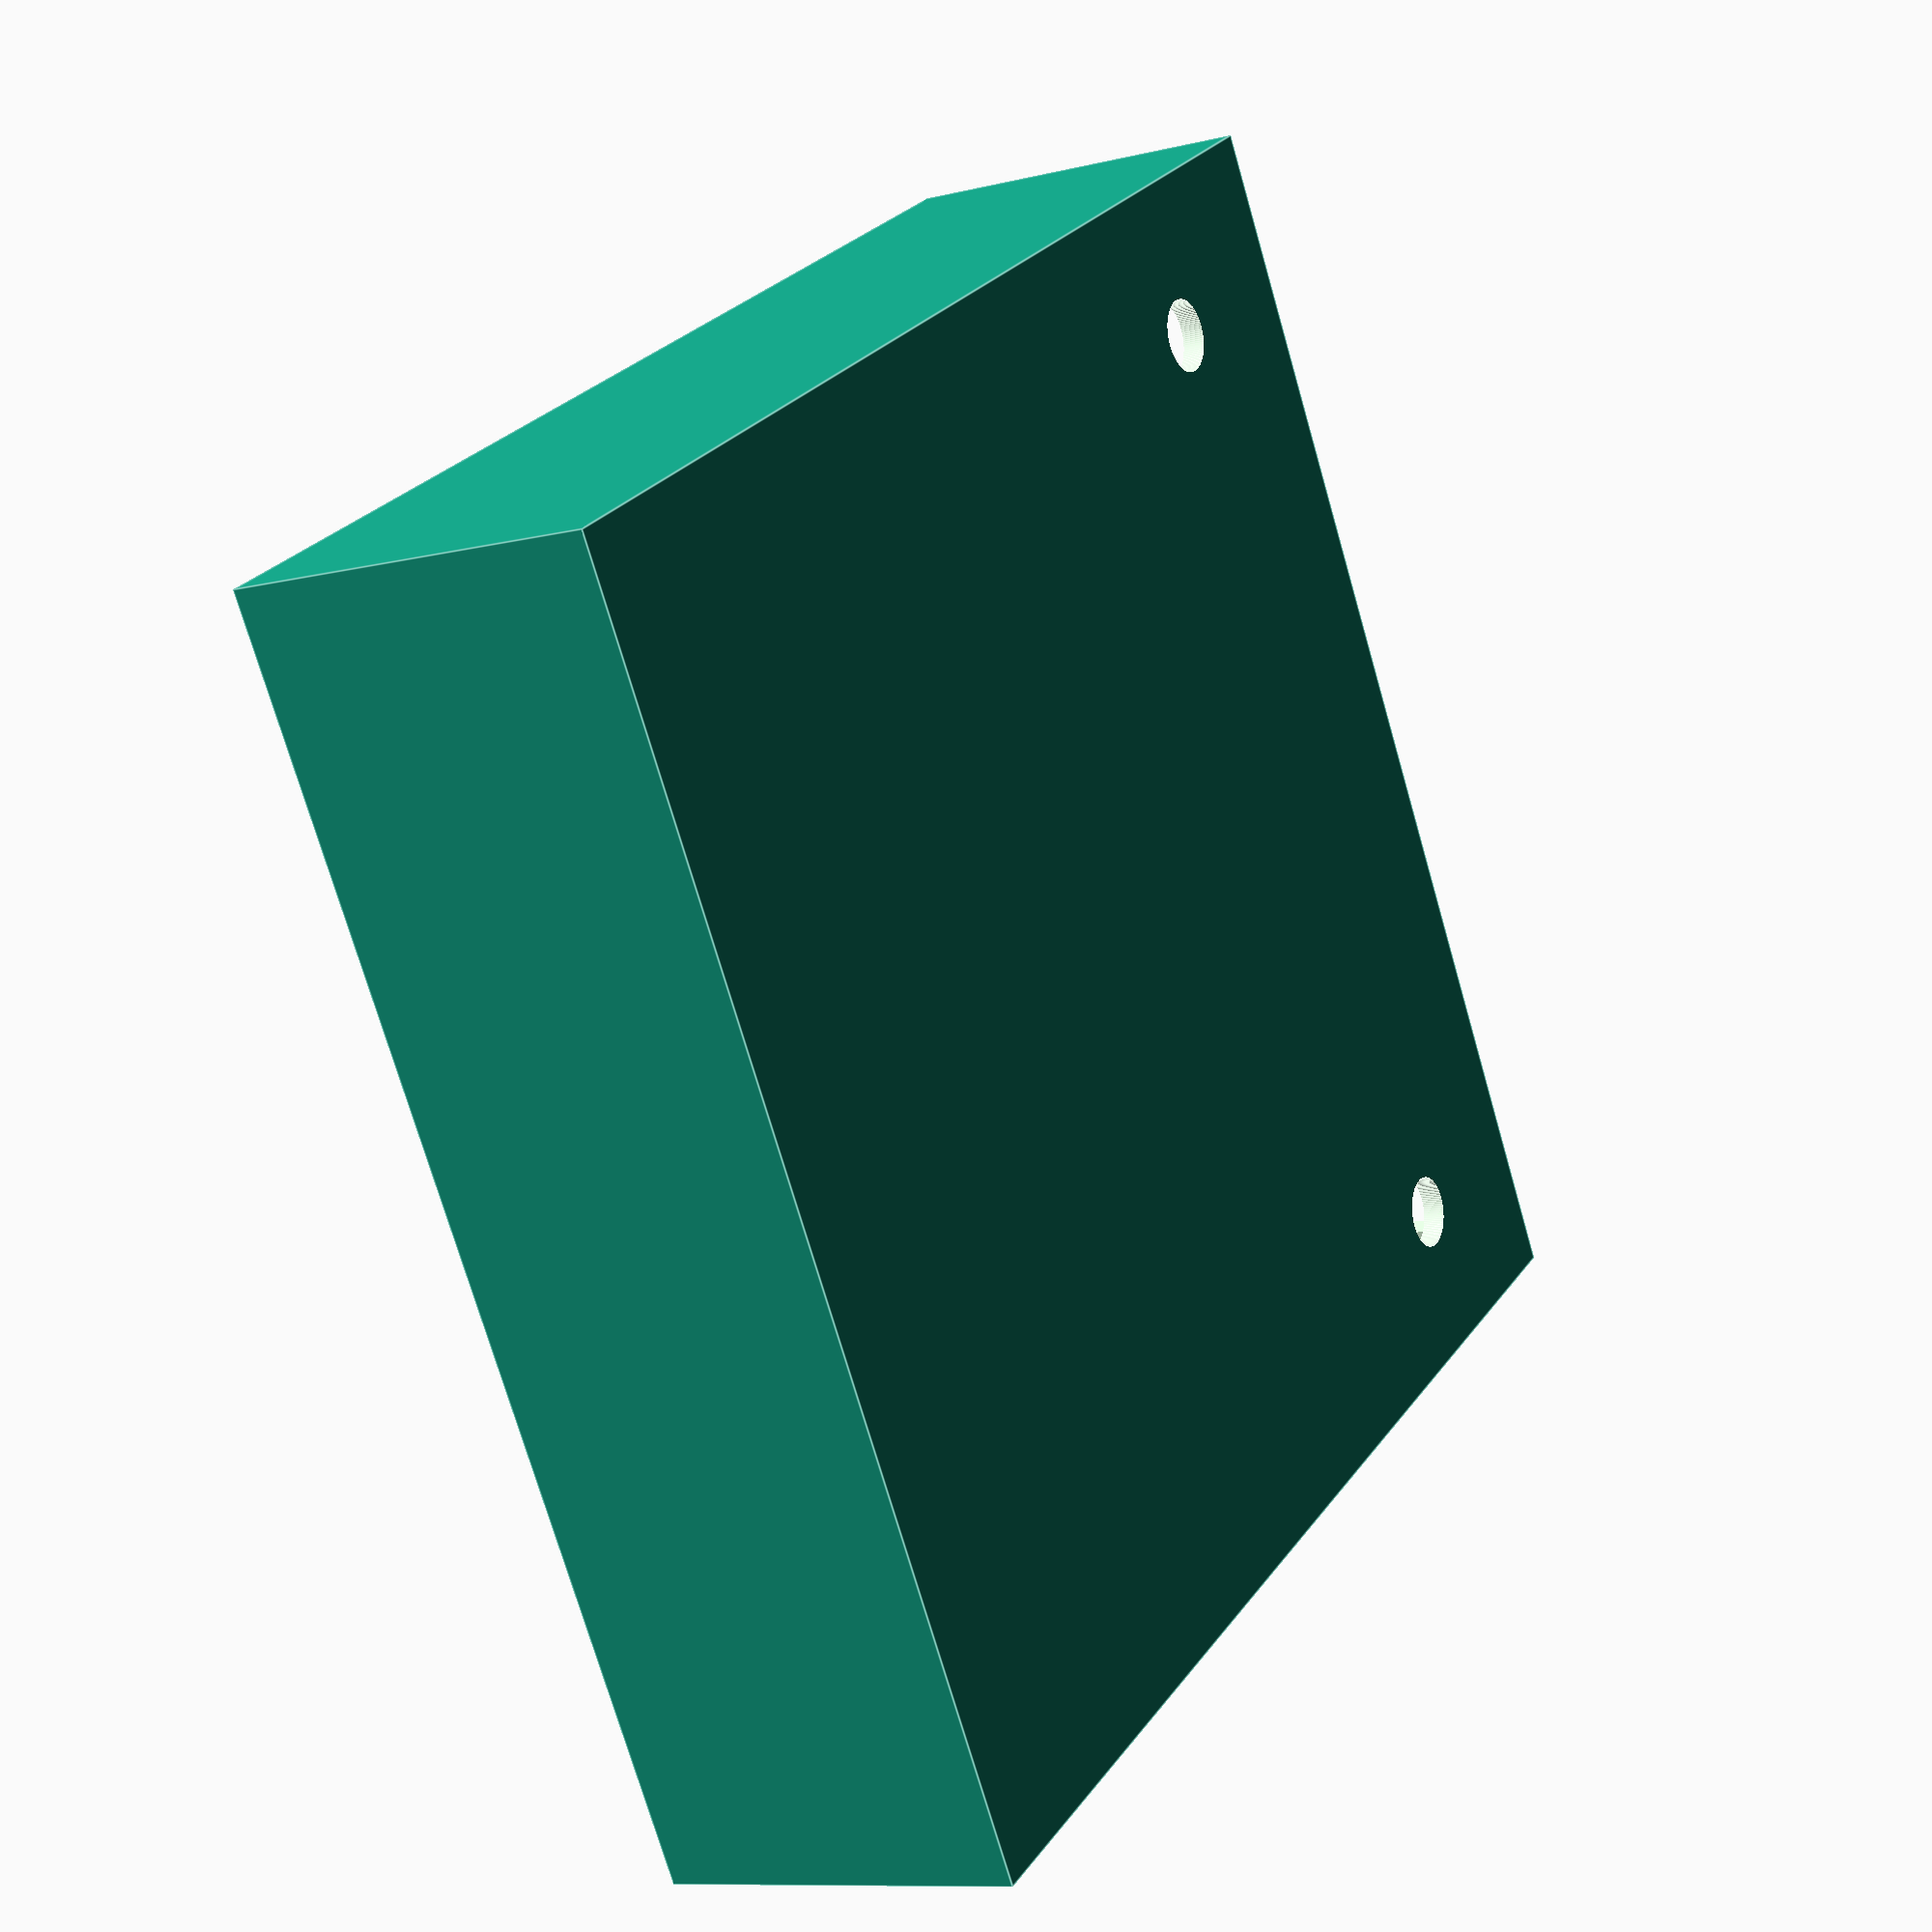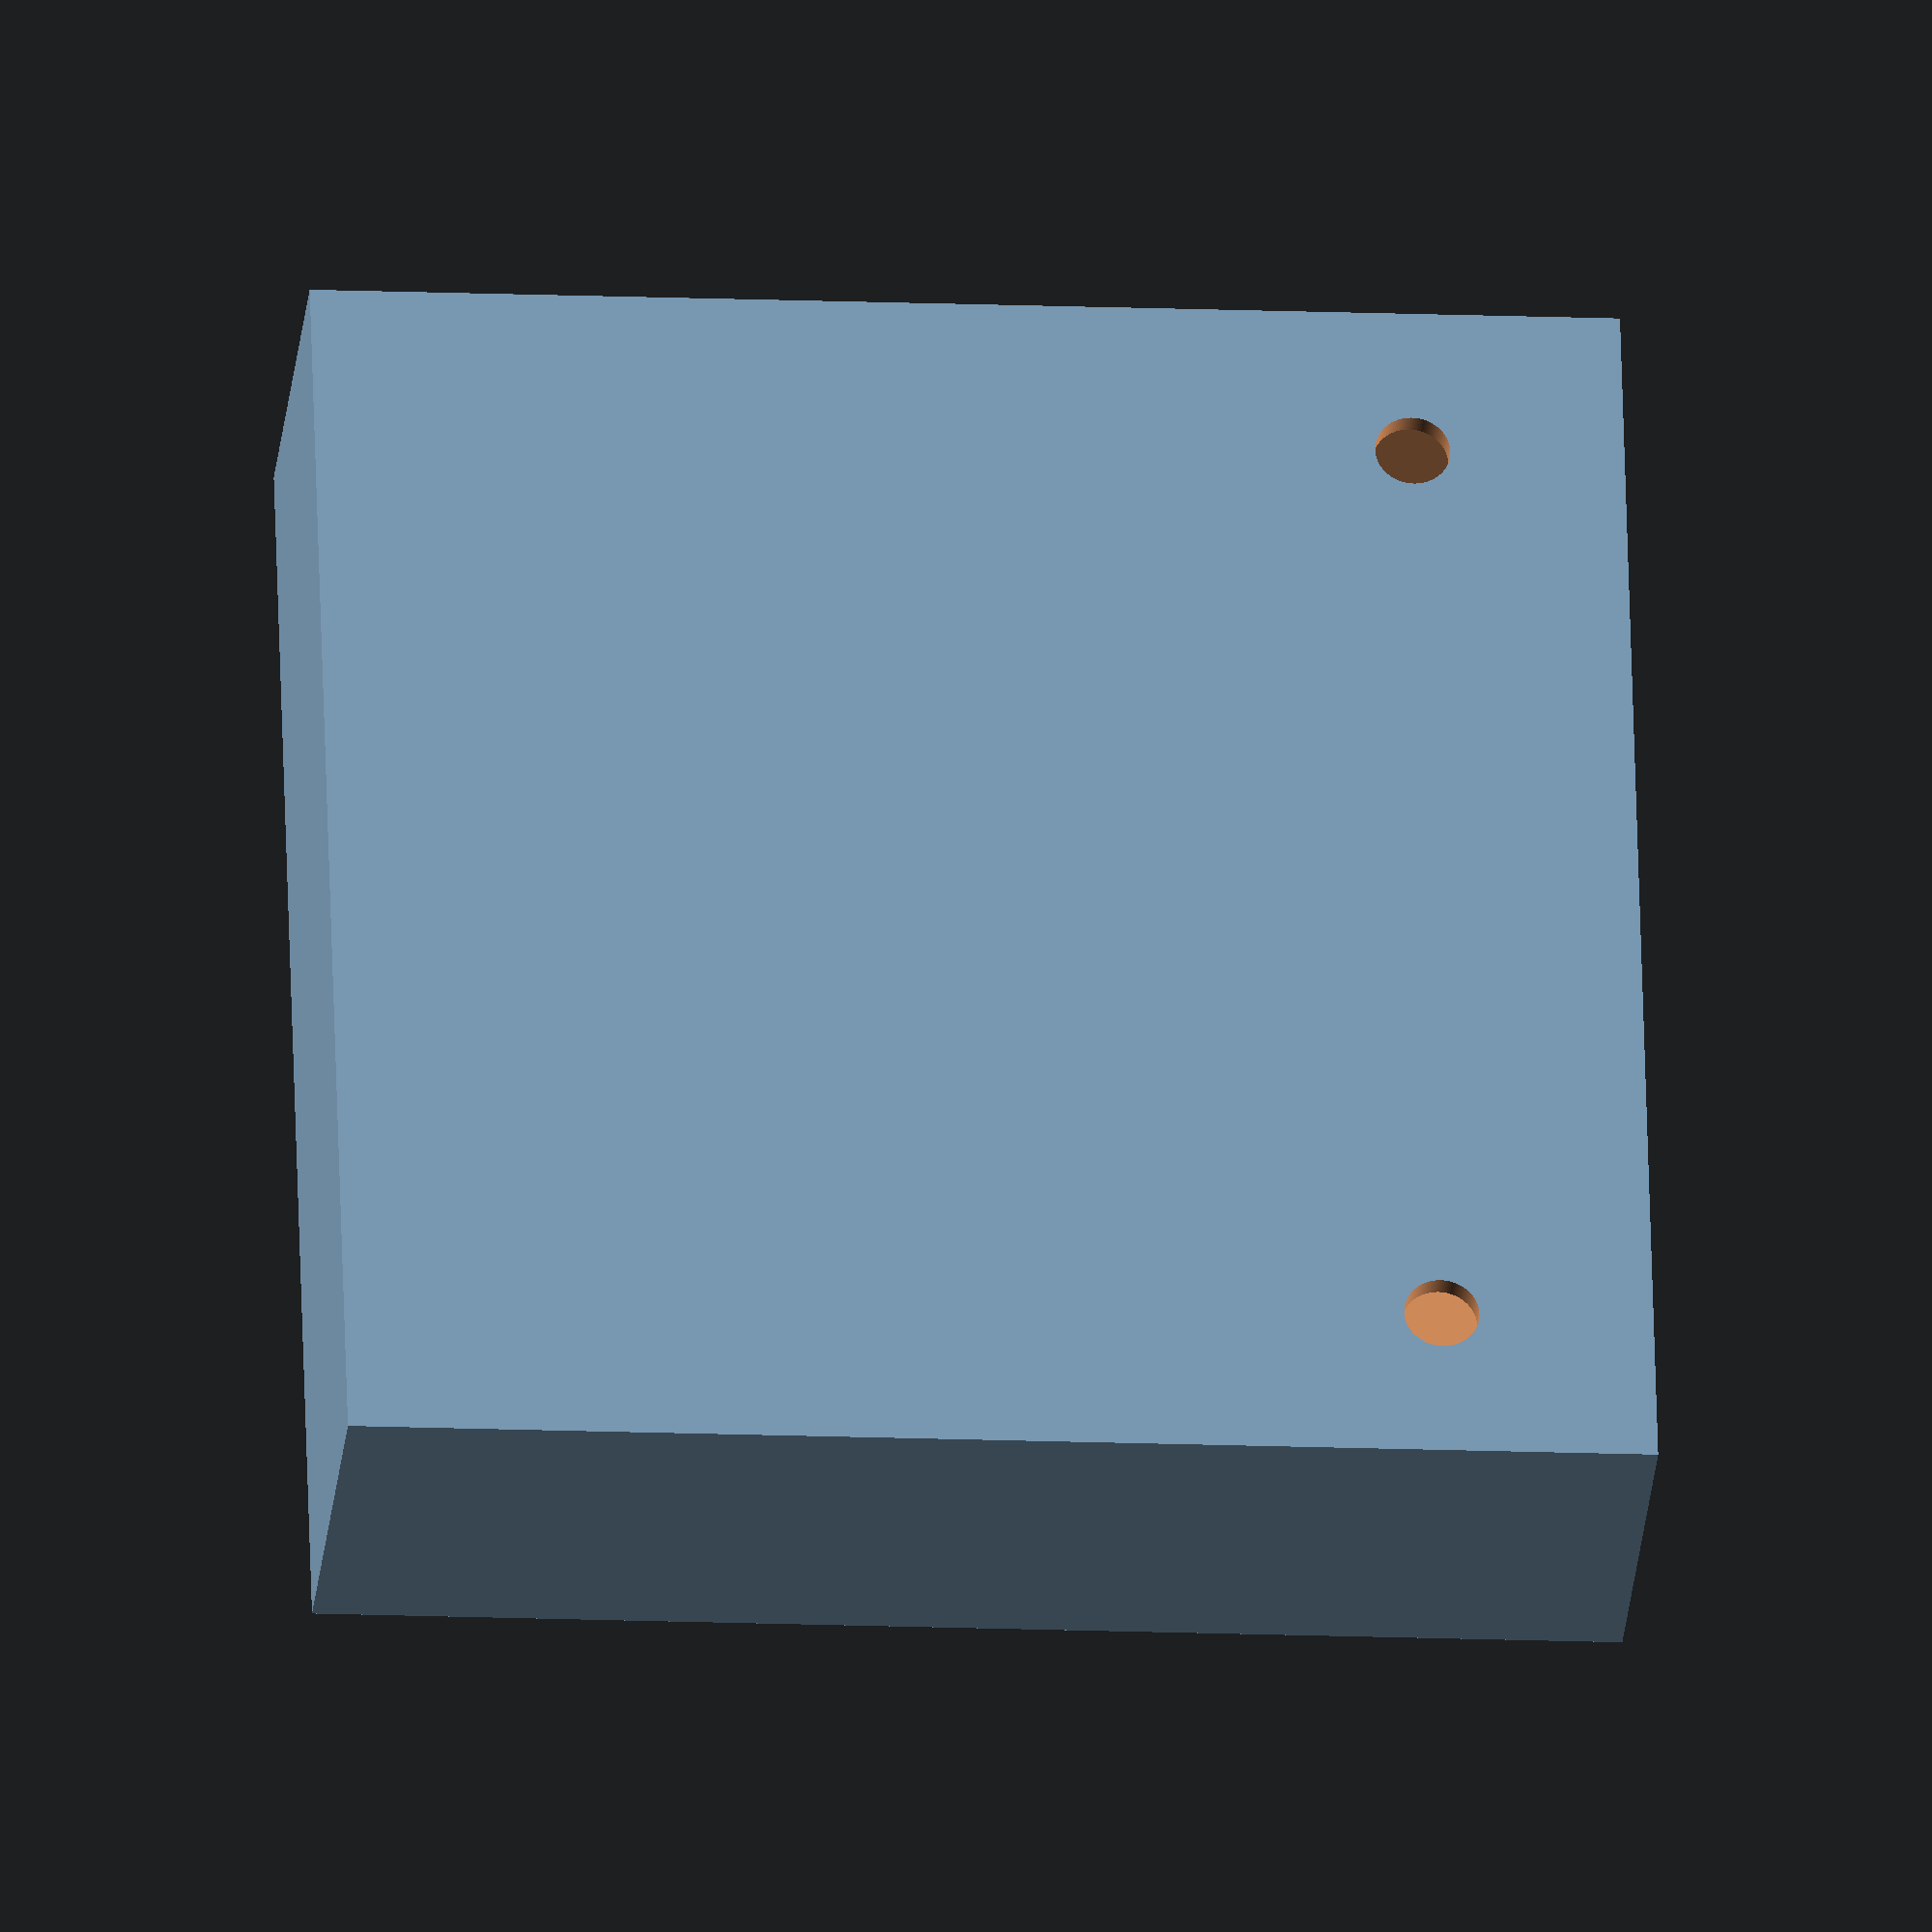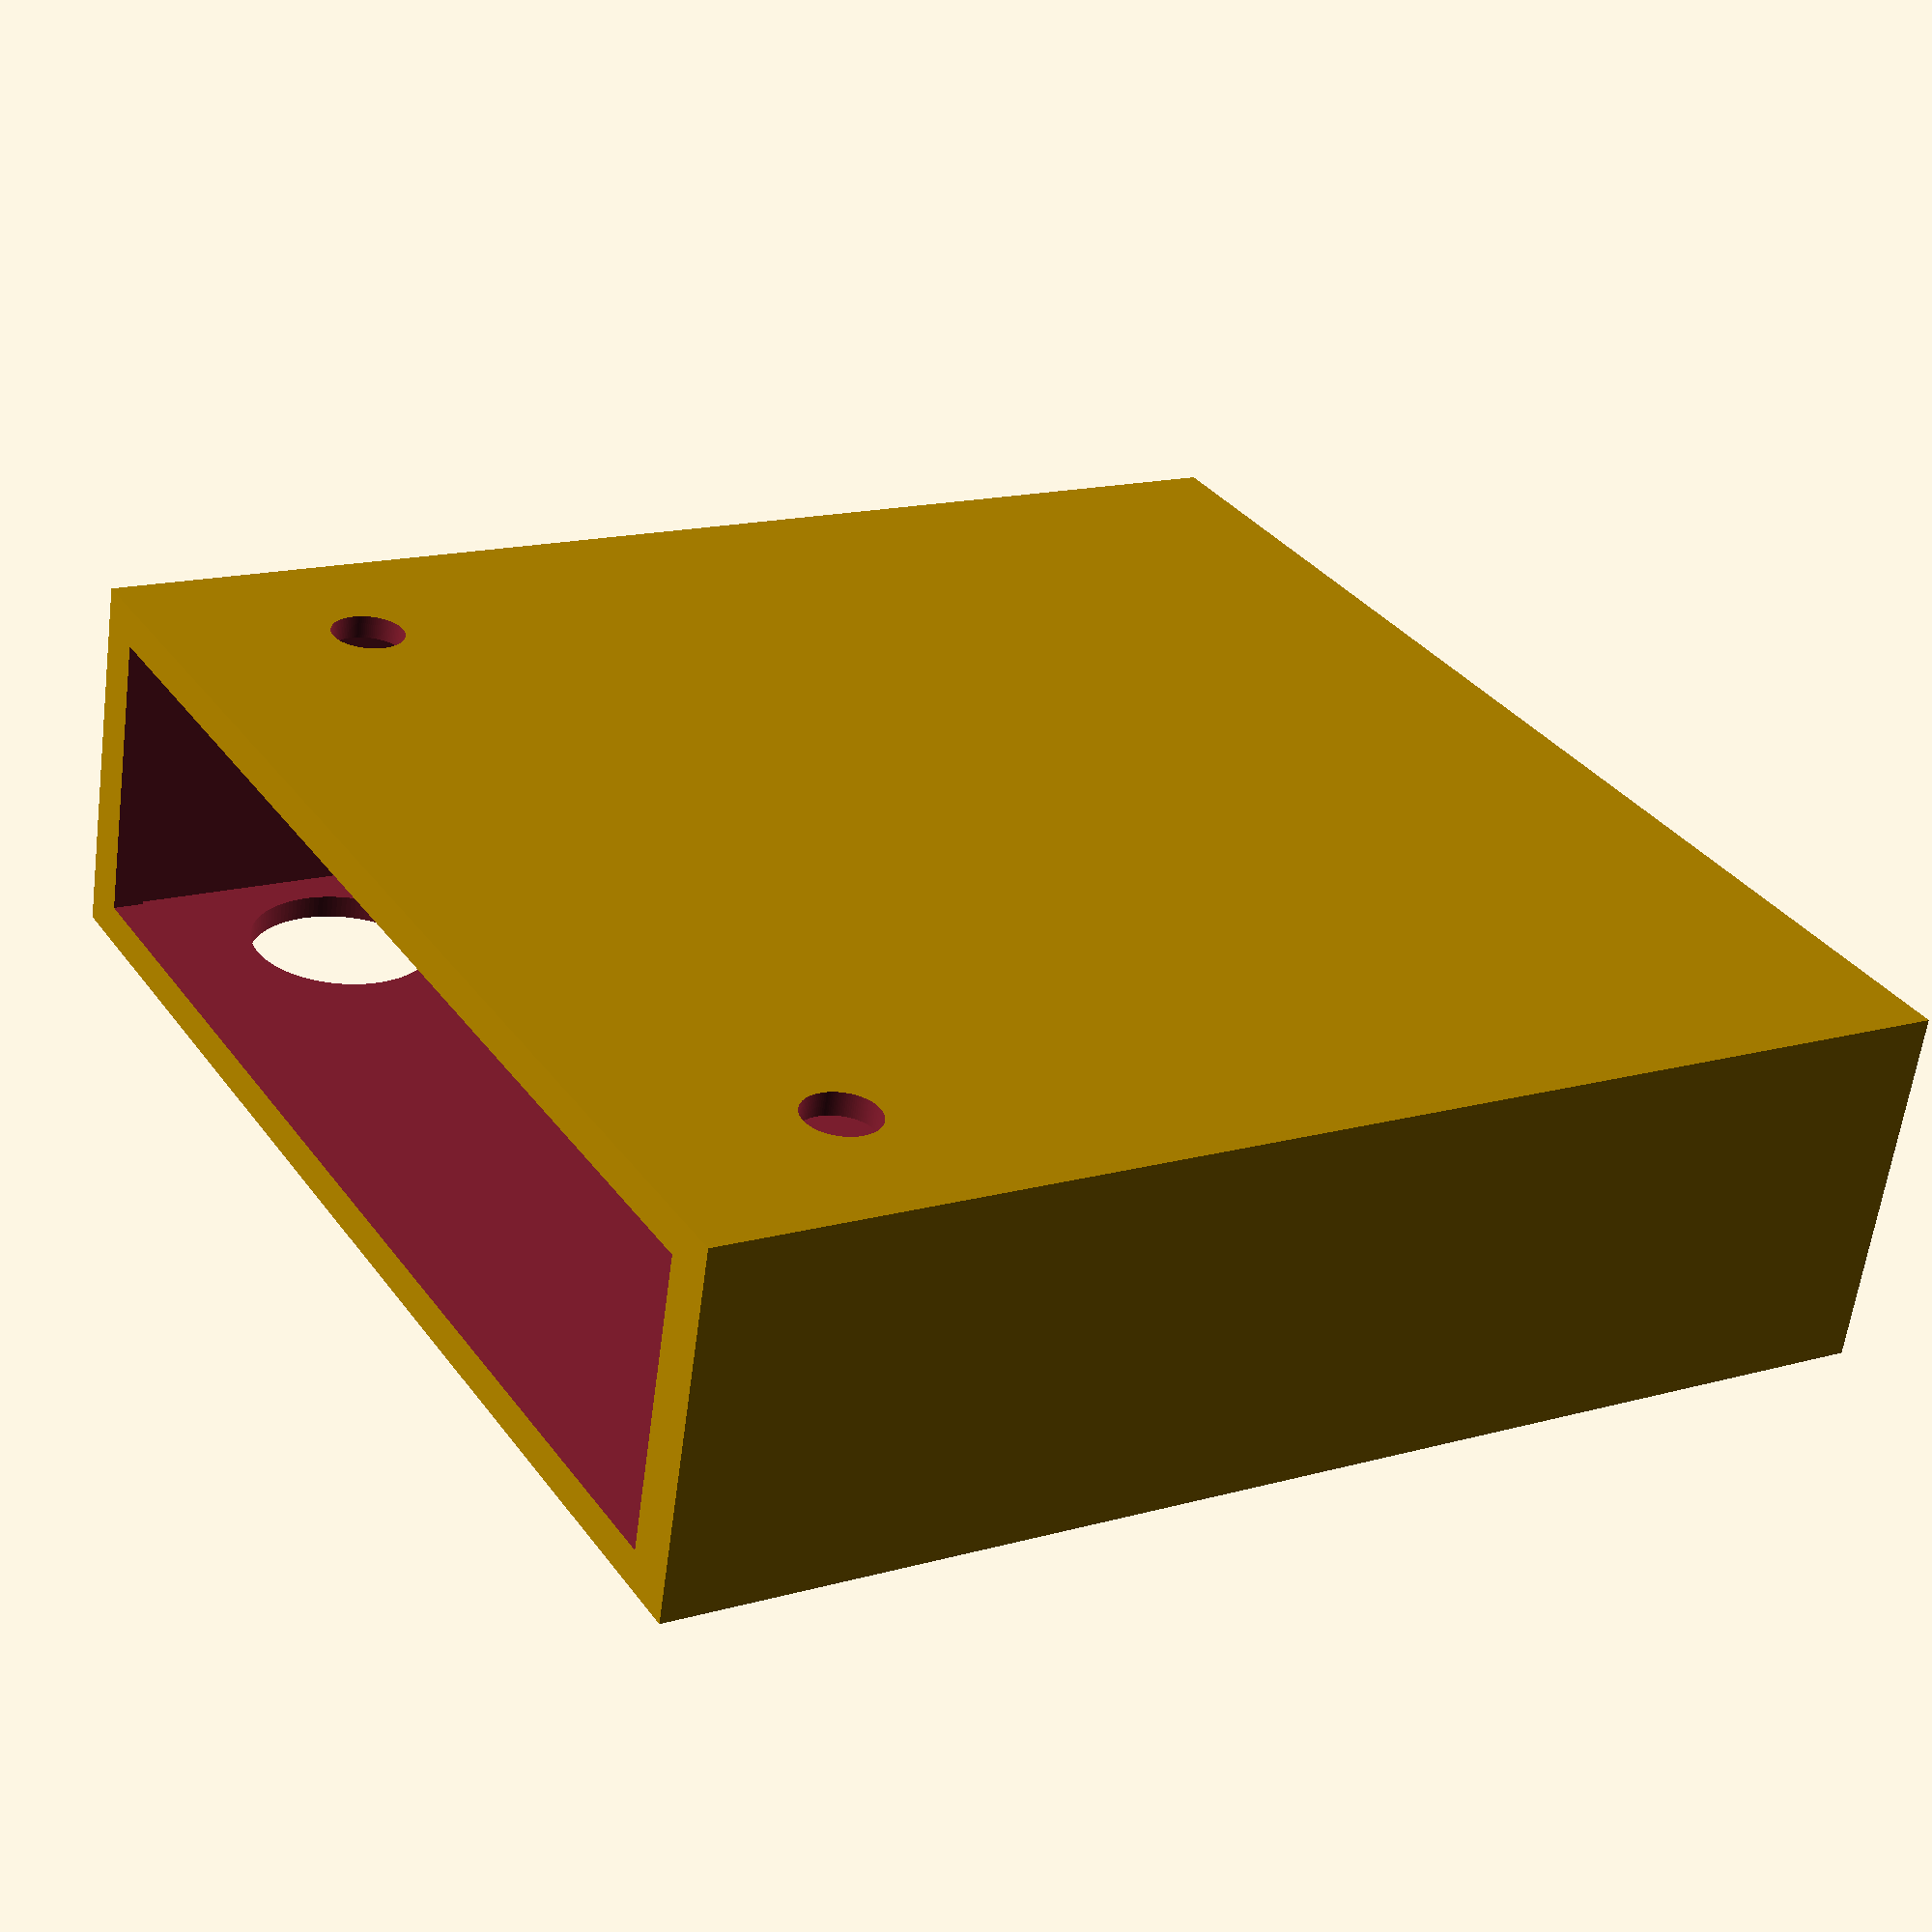
<openscad>
module box()
{
    wall_thickness = 1.5;
    height_int = 82;
    width_int  = 80;
    depth_int  = 21;
    brim = 2;

    wf = wall_thickness;
    h = height_int;
    w = width_int;
    d = depth_int;
    b = brim;
    bb = brim/2;
    difference()
    {
        cube([w+2*wf, d+2*wf,h+wf]);
        union()
        {
            translate([wf+b, wf+bb, wf]) cube([w-2*b, d-2*bb,h+wf]);
            translate([wf, wf, wf]) cube([w, d,h-b]);
            translate([10,8,70]) rotate([90,0,0])cylinder(r=2.4, h=10, $fn=120);
            translate([10,30,70]) rotate([90,0,0])cylinder(r=6, h=10, $fn=120);
            translate([73,8,70]) rotate([90,0,0])cylinder(r=2.4, h=10, $fn=120);
            translate([73,30,70]) rotate([90,0,0])cylinder(r=6, h=10, $fn=120);
        }    
    }
}

module cross_section1()
{
    intersection()
    {
        translate([-10,-10,-1])cube([100, 100, 40]);    
        box();
    }    
}

module cross_section2()
{
    intersection()
    {
        translate([-10,-10,-1])cube([40, 100, 100]);    
        box();
    }    
}

module cross_section3()
{
    intersection()
    {
        translate([-10,-25,-1])cube([100, 40, 100]);    
        box();
    }    
}

//cross_section3();
box();
</openscad>
<views>
elev=334.3 azim=108.1 roll=207.0 proj=p view=edges
elev=192.7 azim=287.1 roll=275.7 proj=o view=wireframe
elev=164.8 azim=15.1 roll=121.2 proj=p view=wireframe
</views>
